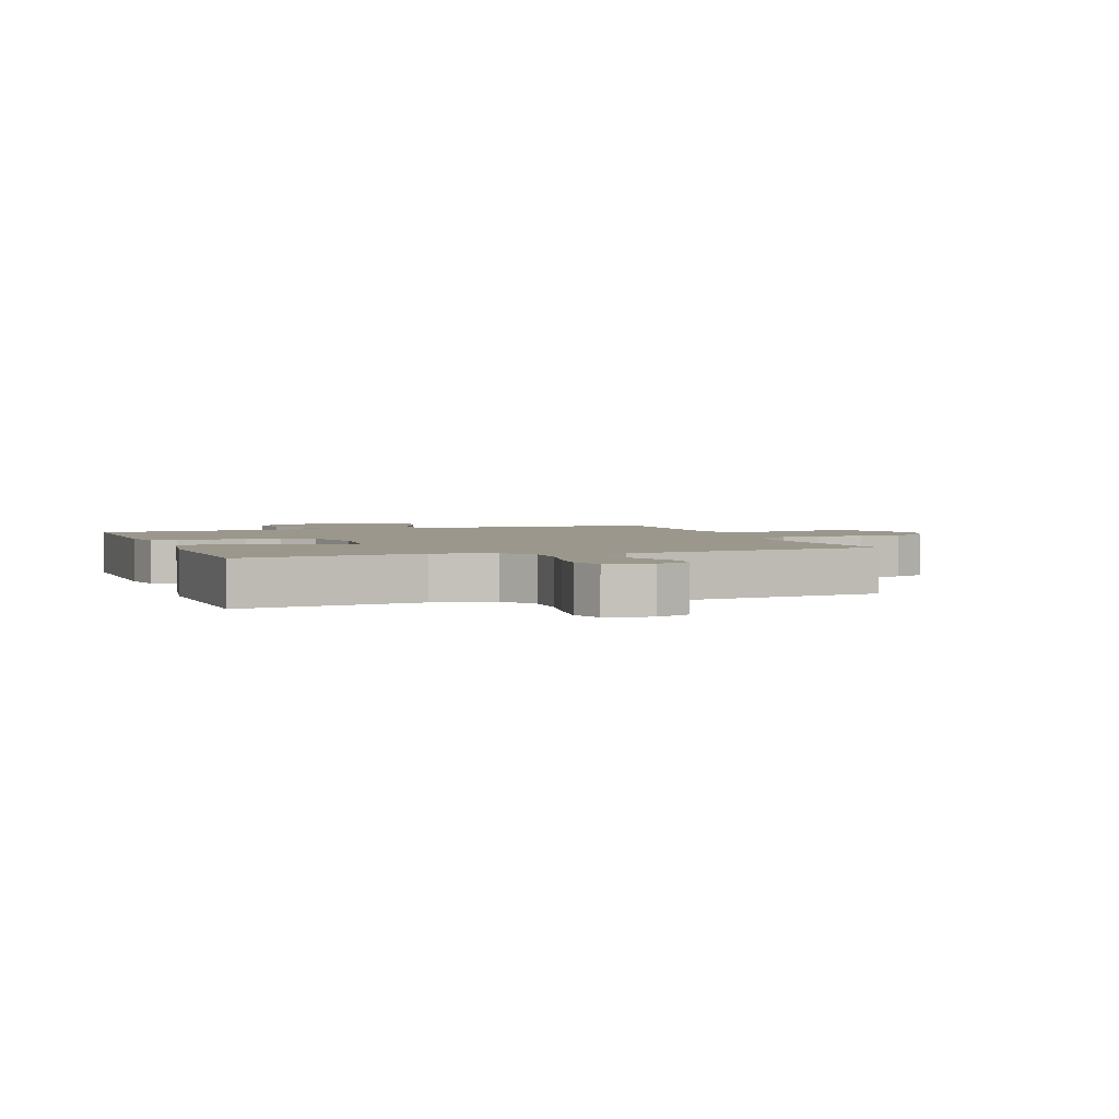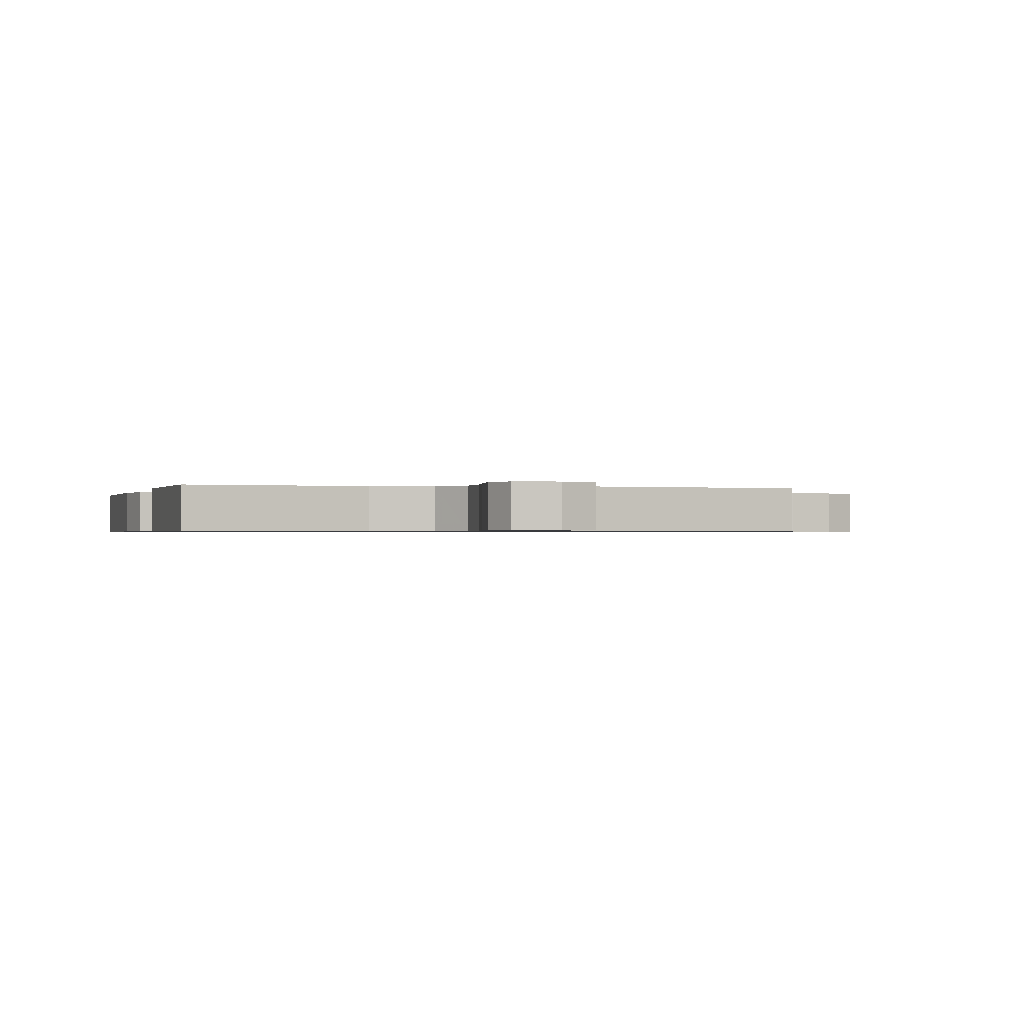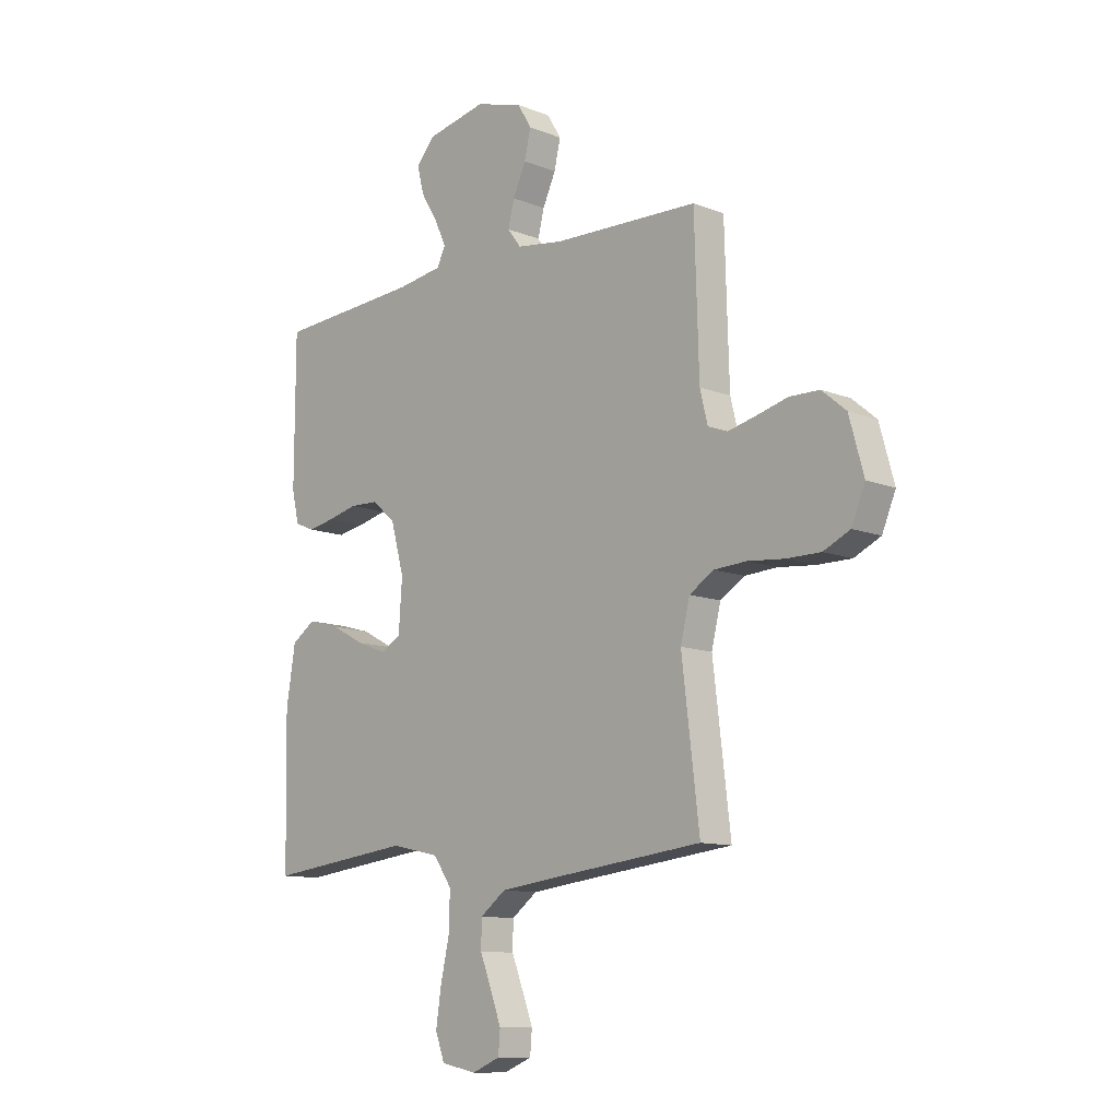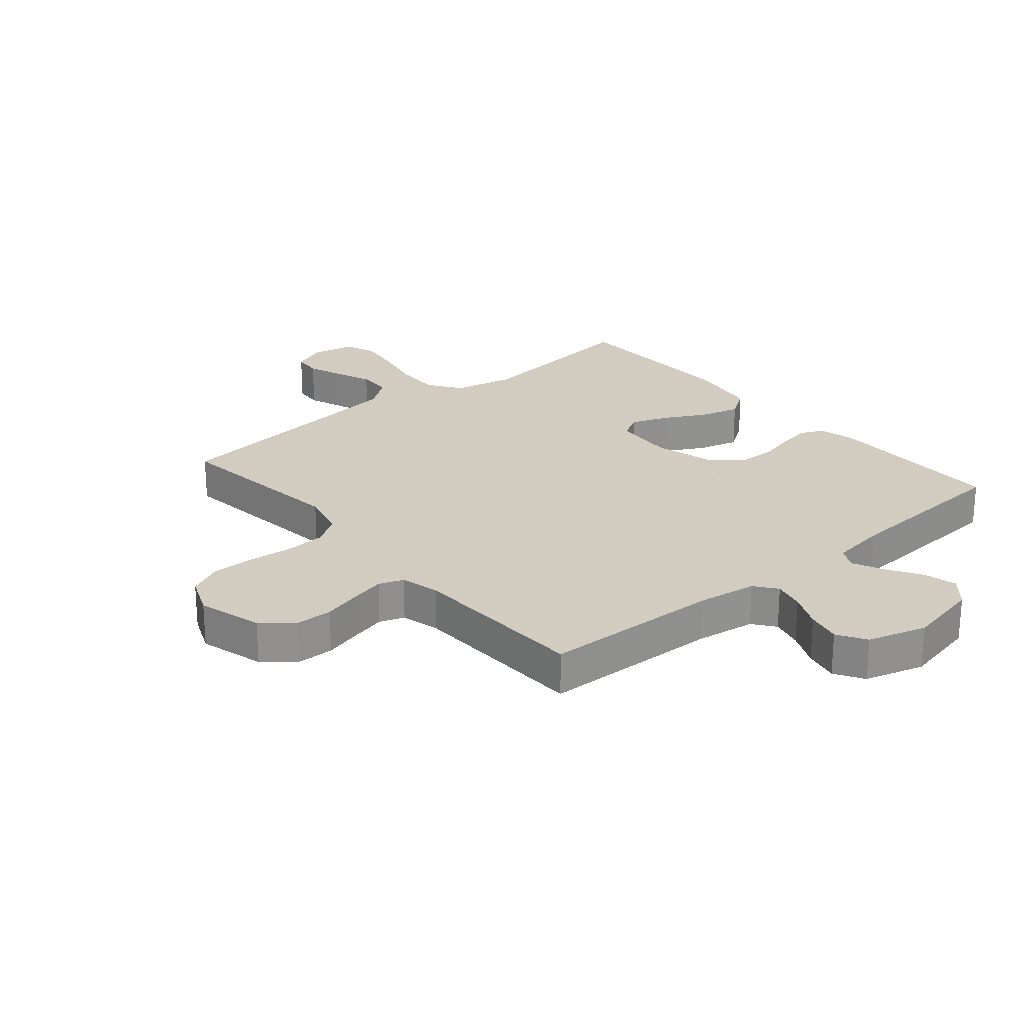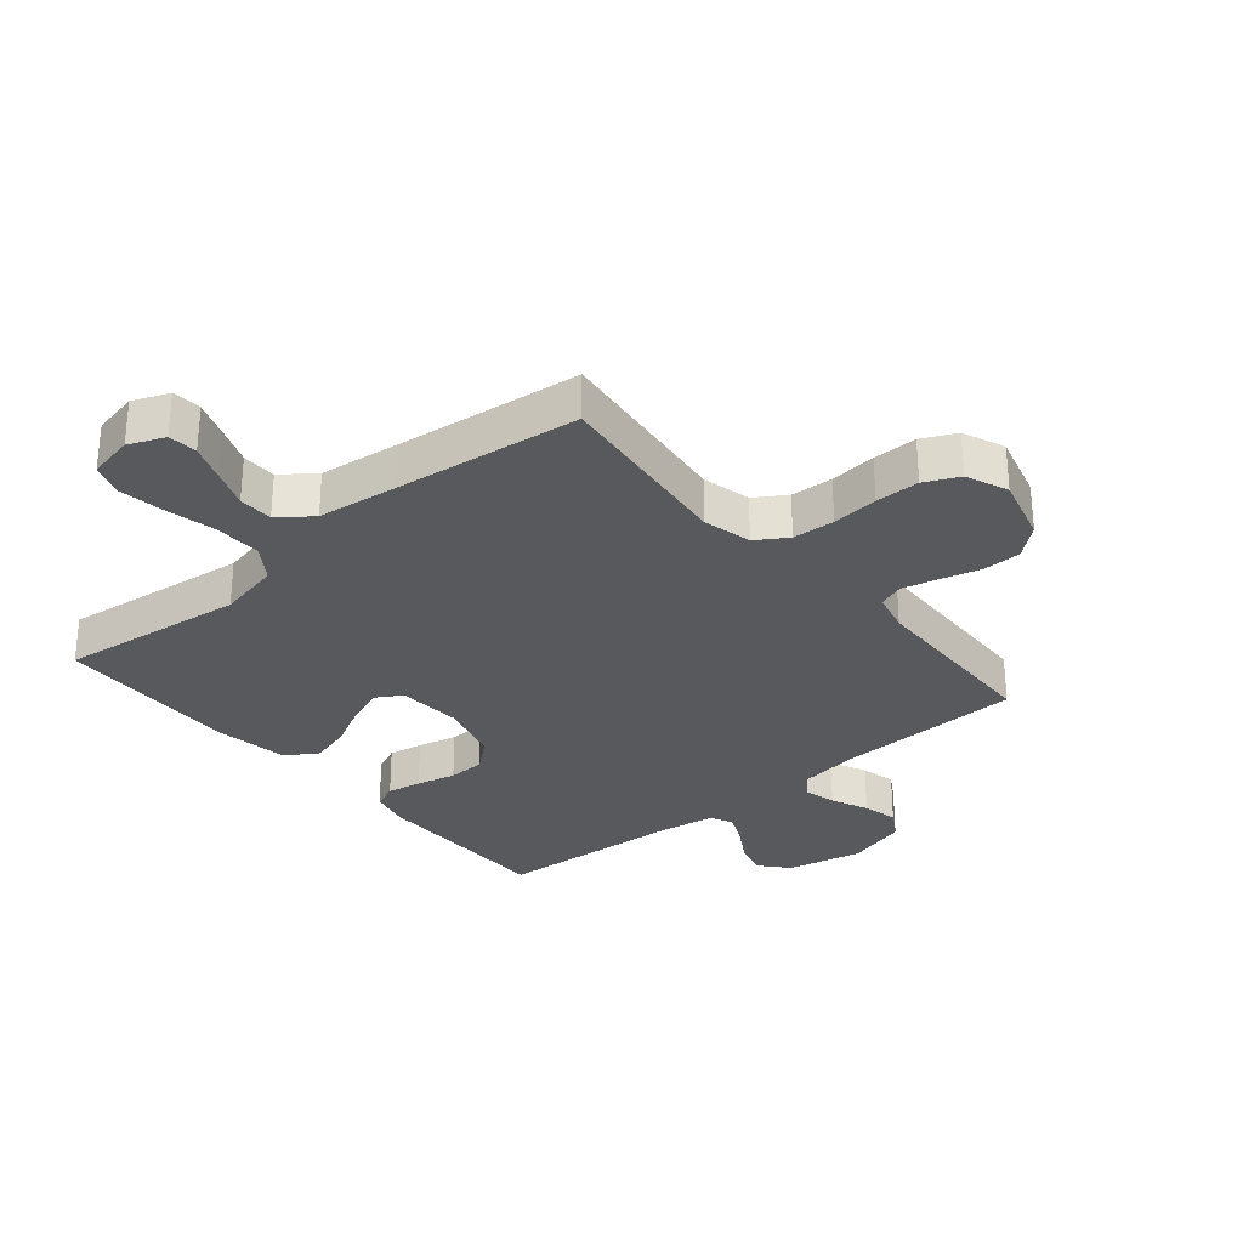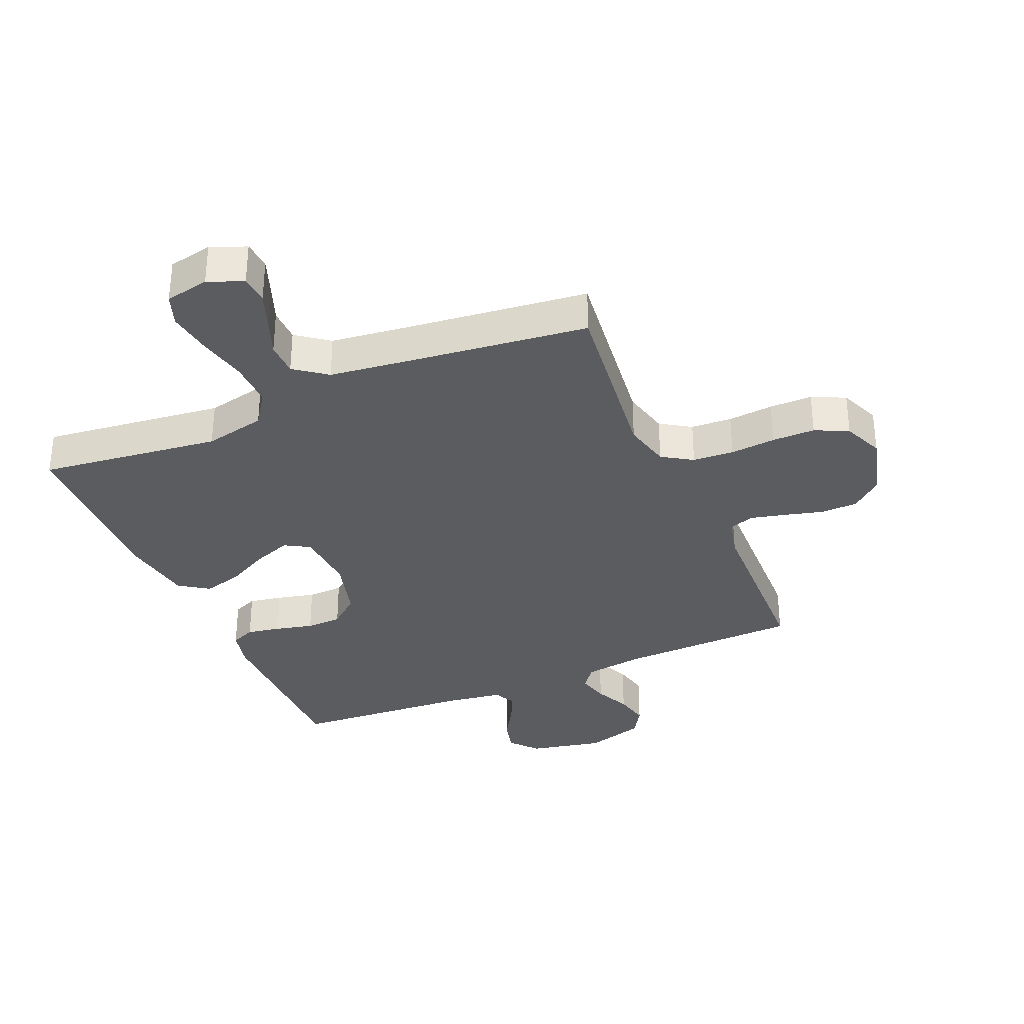
<metadata>
{"format":"obj","ext":"obj","renderer":"f3d","projection":"perspective","resolution":1024,"background":"white","views":[{"elev":2.8,"azim":160.1,"up":"+Y"},{"elev":-0.6,"azim":163.9,"up":"+Y"},{"elev":-11.1,"azim":-134.1,"up":"+Z"},{"elev":24.3,"azim":-40.2,"up":"+Y"},{"elev":-29.9,"azim":-140.0,"up":"+Y"},{"elev":-33.7,"azim":-156.8,"up":"+Y"}]}
</metadata>
<code>
v 0.5 0.07 0.5
v 0.501 0.07 0.2
v 0.486 0.07 0.136
v 0.446 0.07 0.119
v 0.391 0.07 0.129
v 0.328 0.07 0.144
v 0.269 0.07 0.142
v 0.22 0.07 0.101
v 0.192 0.07 0
v 0.199 0.07 -0.104
v 0.24 0.07 -0.128
v 0.302 0.07 -0.105
v 0.372 0.07 -0.068
v 0.438 0.07 -0.05
v 0.487 0.07 -0.083
v 0.506 0.07 -0.2
v 0.5 0.07 -0.5
v 0.2 0.07 -0.464
v 0.099 0.07 -0.486
v 0.061 0.07 -0.541
v 0.063 0.07 -0.617
v 0.081 0.07 -0.698
v 0.092 0.07 -0.772
v 0.073 0.07 -0.824
v 0 0.07 -0.839
v -0.058 0.07 -0.815
v -0.062 0.07 -0.768
v -0.04 0.07 -0.709
v -0.016 0.07 -0.647
v -0.017 0.07 -0.591
v -0.07 0.07 -0.551
v -0.2 0.07 -0.535
v -0.5 0.07 -0.5
v -0.464 0.07 -0.2
v -0.483 0.07 -0.122
v -0.533 0.07 -0.09
v -0.601 0.07 -0.086
v -0.676 0.07 -0.093
v -0.747 0.07 -0.093
v -0.802 0.07 -0.067
v -0.83 0.07 0
v -0.8 0.07 0.108
v -0.75 0.07 0.15
v -0.688 0.07 0.151
v -0.624 0.07 0.134
v -0.566 0.07 0.12
v -0.525 0.07 0.135
v -0.509 0.07 0.2
v -0.5 0.07 0.5
v -0.2 0.07 0.509
v -0.102 0.07 0.523
v -0.074 0.07 0.56
v -0.087 0.07 0.612
v -0.114 0.07 0.671
v -0.127 0.07 0.728
v -0.098 0.07 0.776
v 0 0.07 0.805
v 0.123 0.07 0.779
v 0.162 0.07 0.734
v 0.148 0.07 0.679
v 0.113 0.07 0.621
v 0.089 0.07 0.57
v 0.107 0.07 0.534
v 0.2 0.07 0.52
v 0.5 0 0.5
v 0.501 0 0.2
v 0.486 0 0.136
v 0.446 0 0.119
v 0.391 0 0.129
v 0.328 0 0.144
v 0.269 0 0.142
v 0.22 0 0.101
v 0.192 0 0
v 0.199 0 -0.104
v 0.24 0 -0.128
v 0.302 0 -0.105
v 0.372 0 -0.068
v 0.438 0 -0.05
v 0.487 0 -0.083
v 0.506 0 -0.2
v 0.5 0 -0.5
v 0.2 0 -0.464
v 0.099 0 -0.486
v 0.061 0 -0.541
v 0.063 0 -0.617
v 0.081 0 -0.698
v 0.092 0 -0.772
v 0.073 0 -0.824
v 0 0 -0.839
v -0.058 0 -0.815
v -0.062 0 -0.768
v -0.04 0 -0.709
v -0.016 0 -0.647
v -0.017 0 -0.591
v -0.07 0 -0.551
v -0.2 0 -0.535
v -0.5 0 -0.5
v -0.464 0 -0.2
v -0.483 0 -0.122
v -0.533 0 -0.09
v -0.601 0 -0.086
v -0.676 0 -0.093
v -0.747 0 -0.093
v -0.802 0 -0.067
v -0.83 0 0
v -0.8 0 0.108
v -0.75 0 0.15
v -0.688 0 0.151
v -0.624 0 0.134
v -0.566 0 0.12
v -0.525 0 0.135
v -0.509 0 0.2
v -0.5 0 0.5
v -0.2 0 0.509
v -0.102 0 0.523
v -0.074 0 0.56
v -0.087 0 0.612
v -0.114 0 0.671
v -0.127 0 0.728
v -0.098 0 0.776
v 0 0 0.805
v 0.123 0 0.779
v 0.162 0 0.734
v 0.148 0 0.679
v 0.113 0 0.621
v 0.089 0 0.57
v 0.107 0 0.534
v 0.2 0 0.52
f 58 59 60 61
f 58 61 62
f 57 58 62
f 56 57 62
f 53 54 55 56
f 52 53 56 62
f 51 52 62 63
f 48 49 50
f 47 48 50 51
f 42 43 44 45
f 42 45 46
f 41 42 46
f 40 41 46 47
f 37 38 39 40
f 36 37 40 47
f 32 33 34
f 31 32 34 35
f 30 31 35
f 26 27 28 29
f 24 25 26 29
f 24 29 30
f 21 22 23 24
f 21 24 30
f 20 21 30 35
f 15 16 17 18
f 15 18 19
f 12 13 14 15
f 11 12 15 19
f 10 11 19 20
f 3 4 5 6
f 1 2 3 6
f 64 1 6 7
f 63 64 7 8
f 51 63 8 9
f 35 36 47 51
f 20 35 51
f 9 10 20 51
f 125 124 123 122
f 126 125 122
f 126 122 121
f 126 121 120
f 120 119 118 117
f 126 120 117 116
f 127 126 116 115
f 114 113 112
f 115 114 112 111
f 109 108 107 106
f 110 109 106
f 110 106 105
f 111 110 105 104
f 104 103 102 101
f 111 104 101 100
f 98 97 96
f 99 98 96 95
f 99 95 94
f 93 92 91 90
f 93 90 89 88
f 94 93 88
f 88 87 86 85
f 94 88 85
f 99 94 85 84
f 82 81 80 79
f 83 82 79
f 79 78 77 76
f 83 79 76 75
f 84 83 75 74
f 70 69 68 67
f 70 67 66 65
f 71 70 65 128
f 72 71 128 127
f 73 72 127 115
f 115 111 100 99
f 115 99 84
f 115 84 74 73
f 1 65 66 2
f 2 66 67 3
f 3 67 68 4
f 4 68 69 5
f 5 69 70 6
f 6 70 71 7
f 7 71 72 8
f 8 72 73 9
f 9 73 74 10
f 10 74 75 11
f 11 75 76 12
f 12 76 77 13
f 13 77 78 14
f 14 78 79 15
f 15 79 80 16
f 16 80 81 17
f 17 81 82 18
f 18 82 83 19
f 19 83 84 20
f 20 84 85 21
f 21 85 86 22
f 22 86 87 23
f 23 87 88 24
f 24 88 89 25
f 25 89 90 26
f 26 90 91 27
f 27 91 92 28
f 28 92 93 29
f 29 93 94 30
f 30 94 95 31
f 31 95 96 32
f 32 96 97 33
f 33 97 98 34
f 34 98 99 35
f 35 99 100 36
f 36 100 101 37
f 37 101 102 38
f 38 102 103 39
f 39 103 104 40
f 40 104 105 41
f 41 105 106 42
f 42 106 107 43
f 43 107 108 44
f 44 108 109 45
f 45 109 110 46
f 46 110 111 47
f 47 111 112 48
f 48 112 113 49
f 49 113 114 50
f 50 114 115 51
f 51 115 116 52
f 52 116 117 53
f 53 117 118 54
f 54 118 119 55
f 55 119 120 56
f 56 120 121 57
f 57 121 122 58
f 58 122 123 59
f 59 123 124 60
f 60 124 125 61
f 61 125 126 62
f 62 126 127 63
f 63 127 128 64
f 64 128 65 1

</code>
